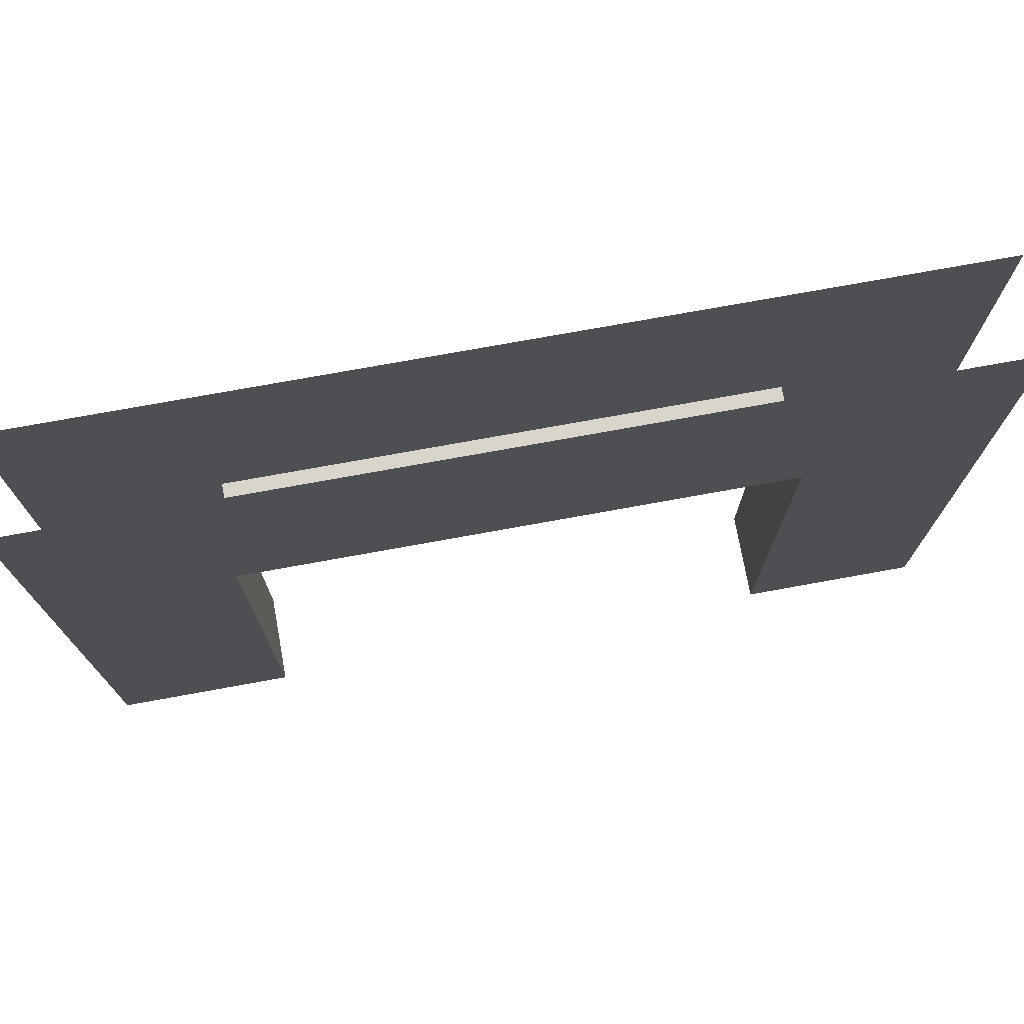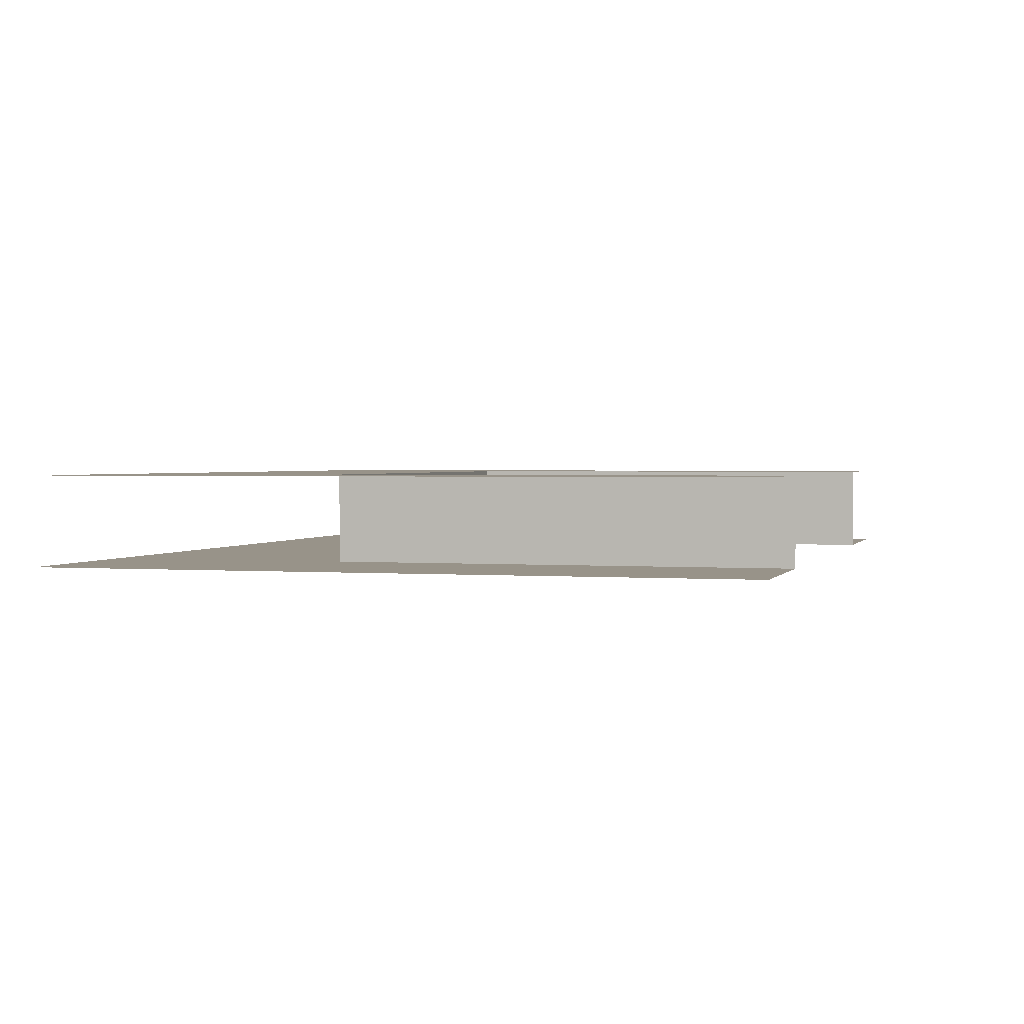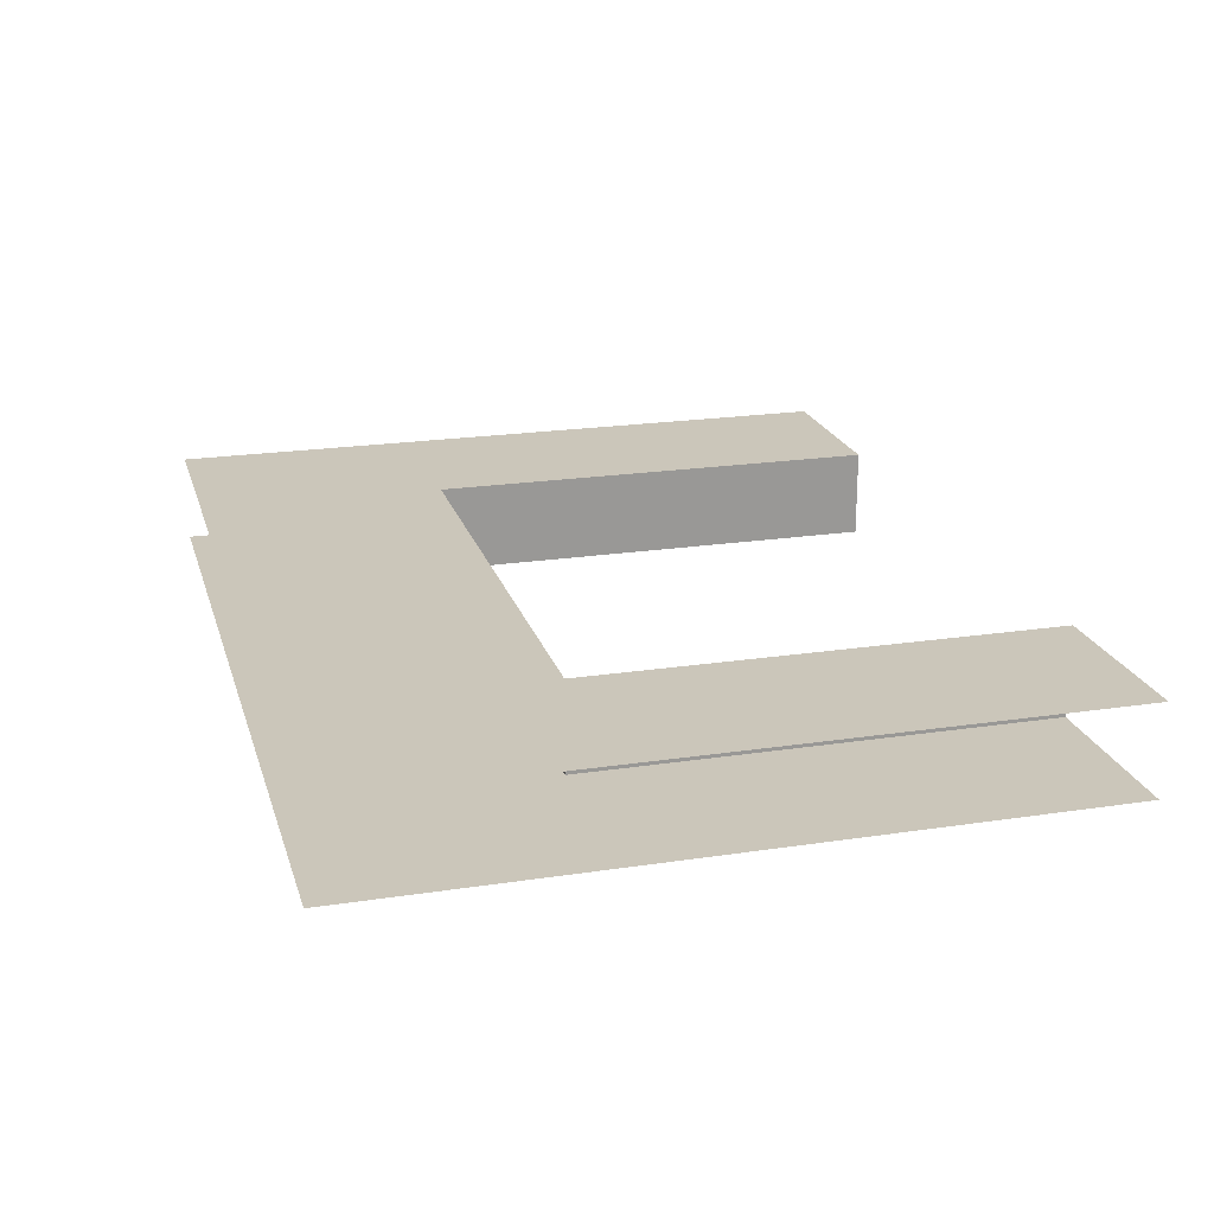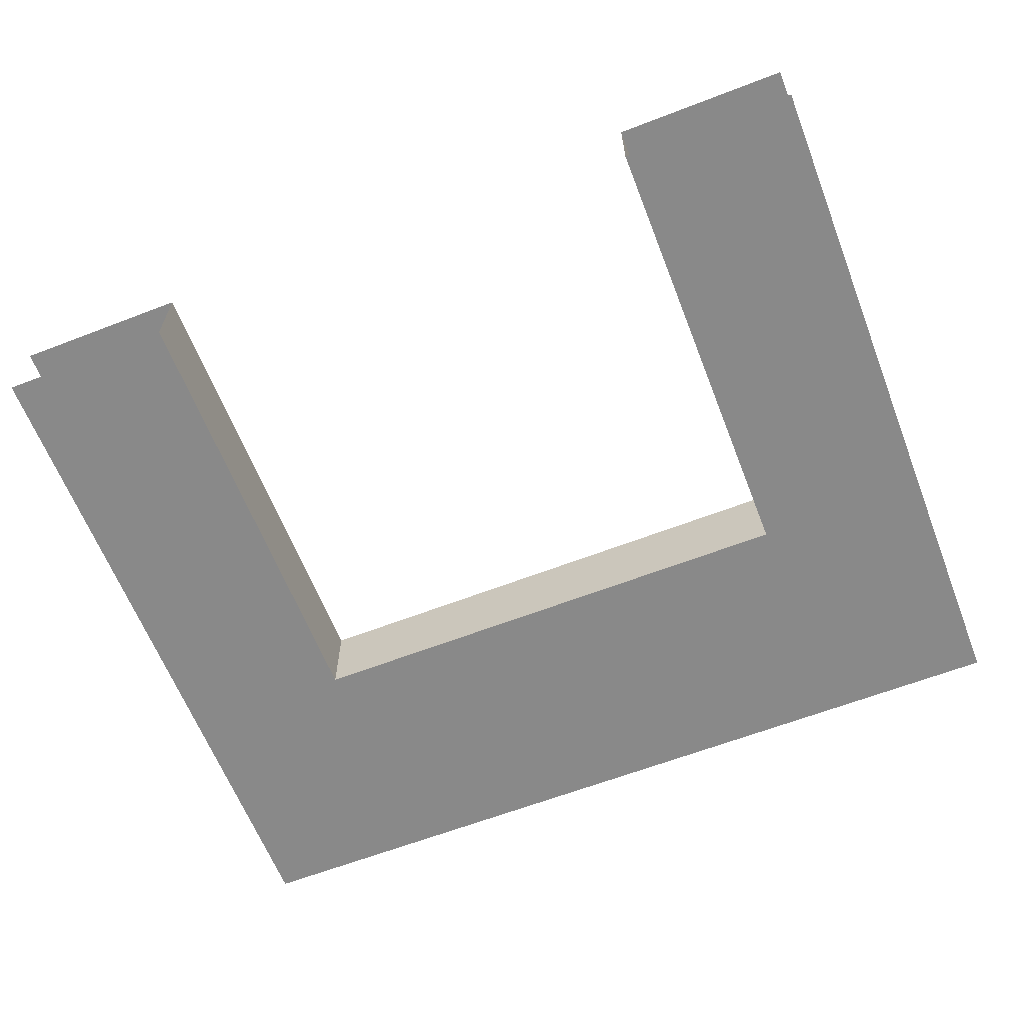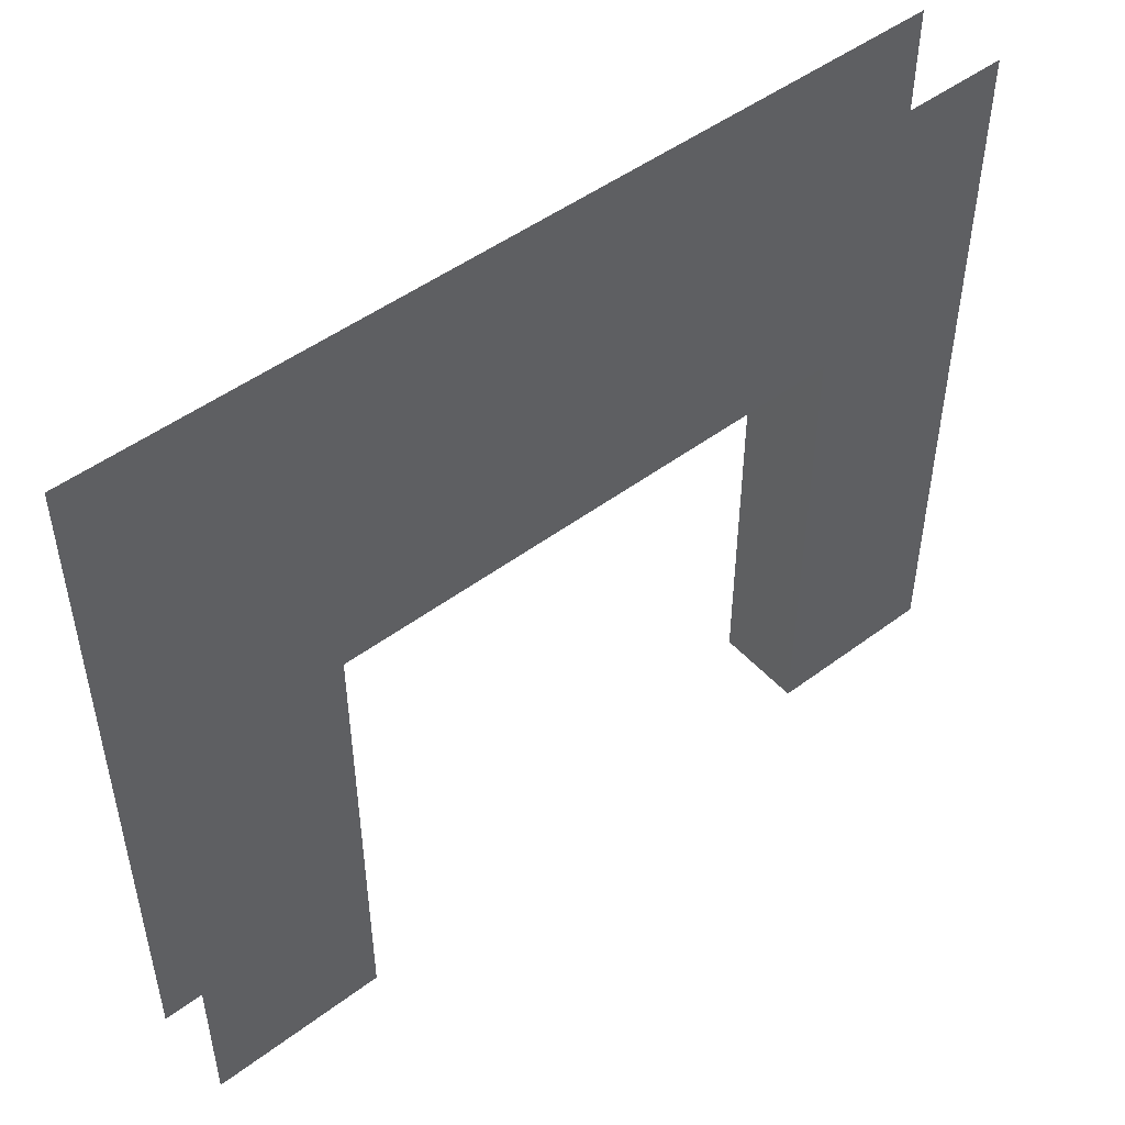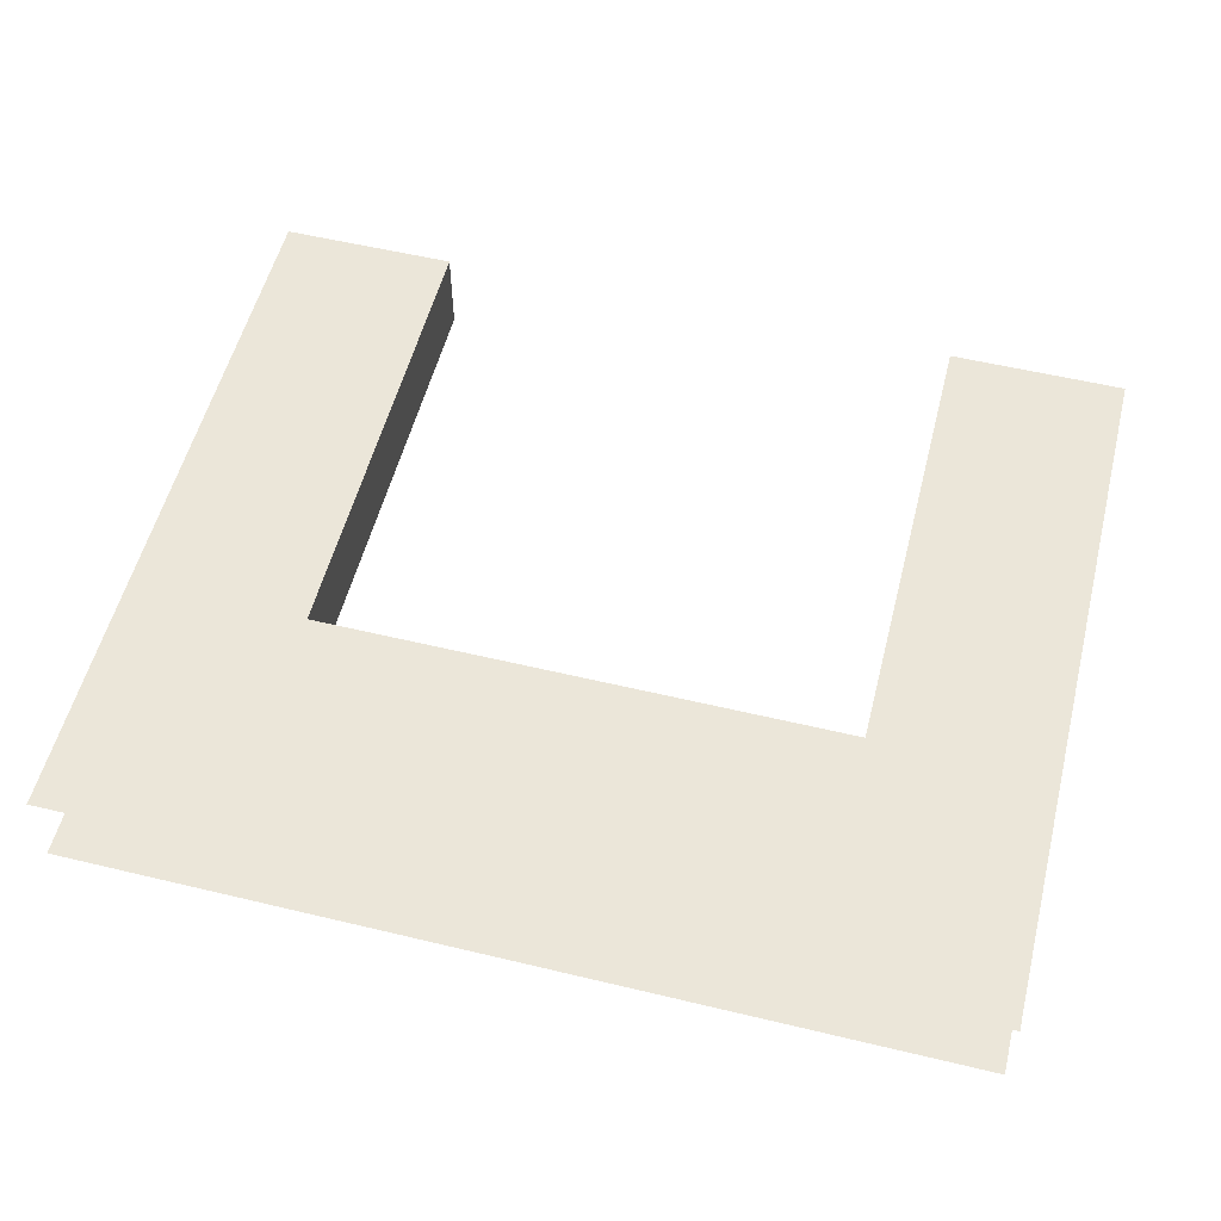
<metadata>
{"format":"obj","ext":"obj","renderer":"f3d","projection":"perspective","resolution":1024,"background":"white","views":[{"elev":74.5,"azim":-10.3,"up":"+Y"},{"elev":1.6,"azim":-74.1,"up":"+Z"},{"elev":21.1,"azim":-105.2,"up":"+Z"},{"elev":-63.0,"azim":21.3,"up":"+Z"},{"elev":48.8,"azim":140.2,"up":"+Y"},{"elev":55.3,"azim":-165.8,"up":"+Z"}]}
</metadata>
<code>
o maintanencedoor
g maintanencedoor
v 0 0 0
v -1 0 0
v 0 2.64 0
v -1 2.64 0
v -3.985 0 0
v -4.985 0 0
v -3.985 2.64 0
v -4.985 2.64 0
v 0 4.05 0
v -1 4.05 0
v -3.985 4.05 0
v -4.985 4.05 0
v -1 0 -0.505
v 0 0 -0.505
v -1 2.64 -0.505
v 0 2.64 -0.505
v -4.985 0 -0.505
v -3.985 0 -0.505
v -4.985 2.64 -0.505
v -3.985 2.64 -0.505
v -1 4.05 -0.505
v 0 4.05 -0.505
v -4.985 4.05 -0.505
v -3.985 4.05 -0.505
f 3 4 2 1
f 7 8 6 5
f 9 10 4 3
f 11 12 8 7
f 10 11 7 4
f 15 16 14 13
f 19 20 18 17
f 21 22 16 15
f 23 24 20 19
f 24 21 15 20
f 20 15 4 7
f 20 7 5 18
f 4 15 13 2

</code>
